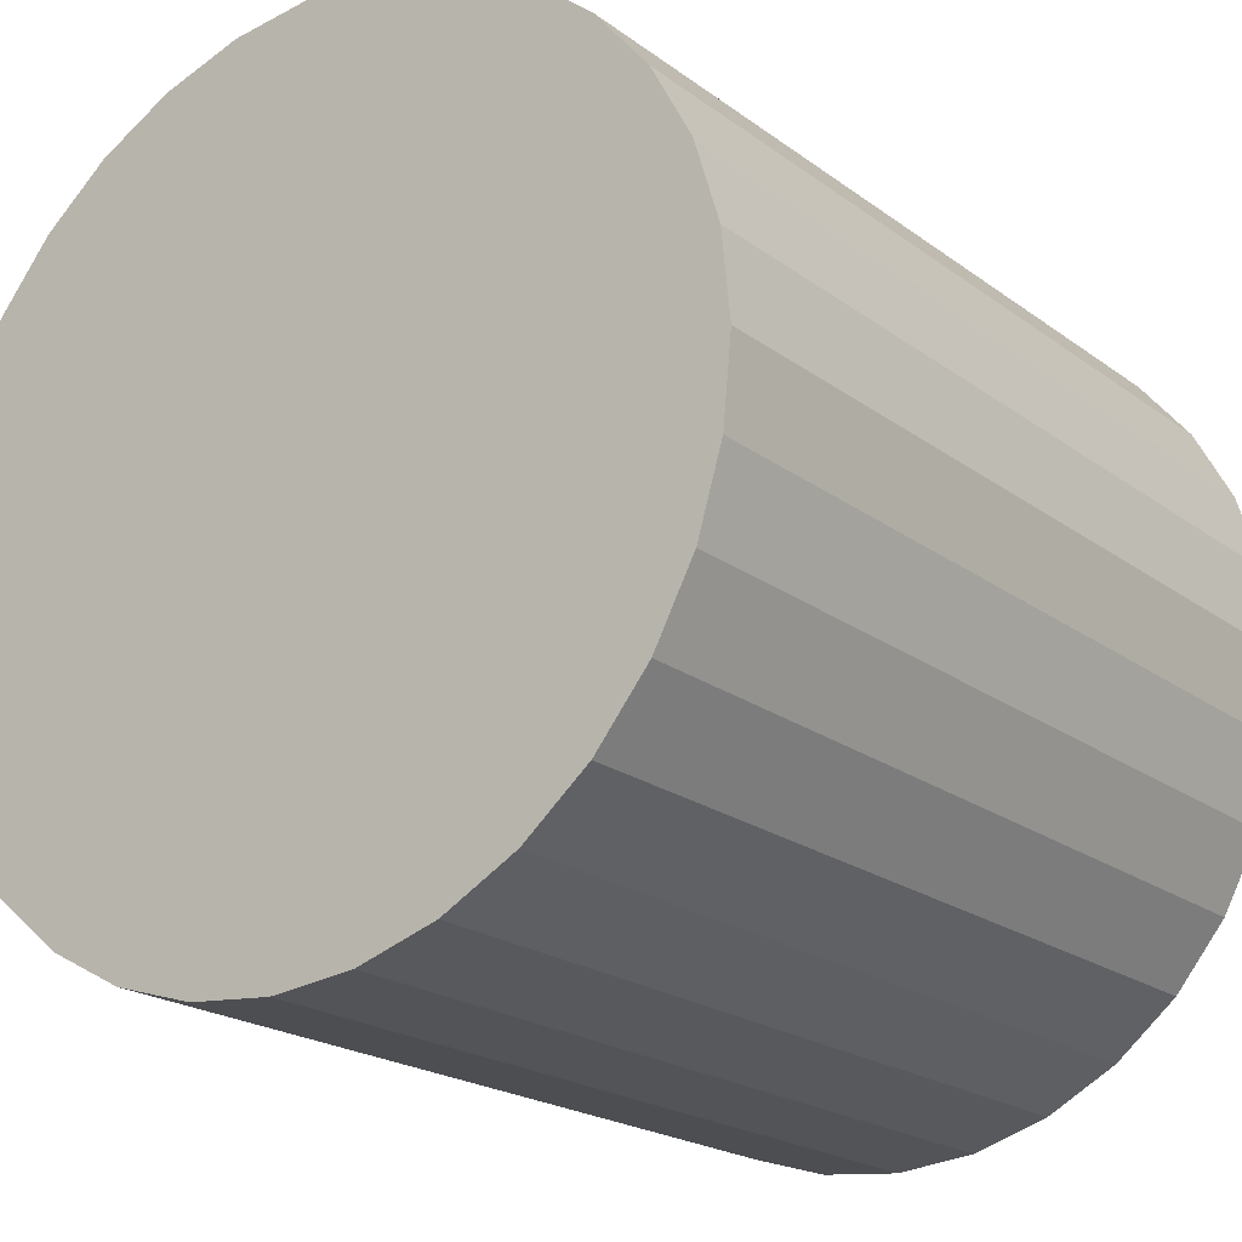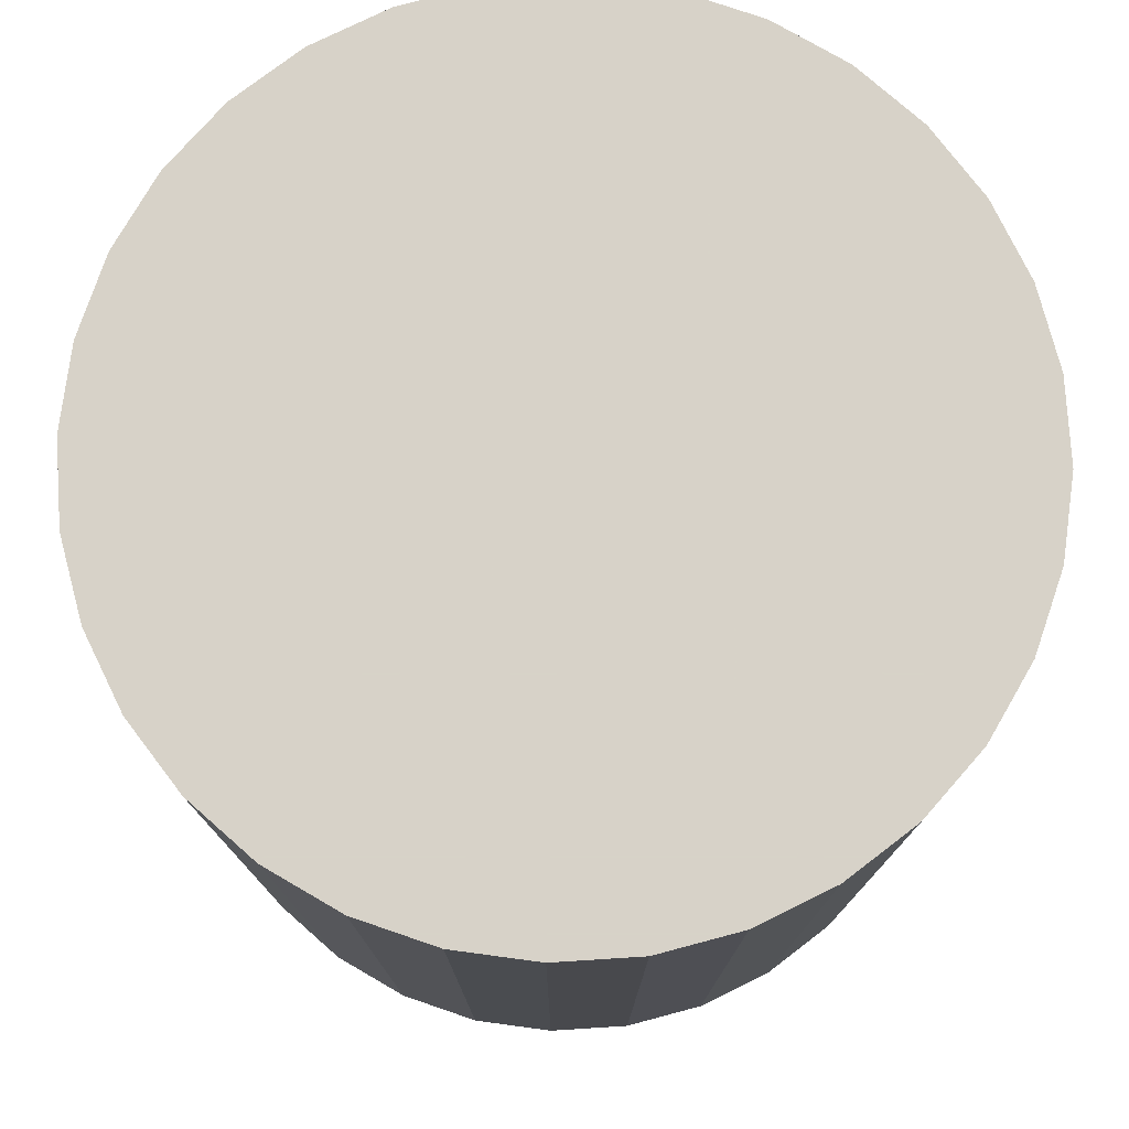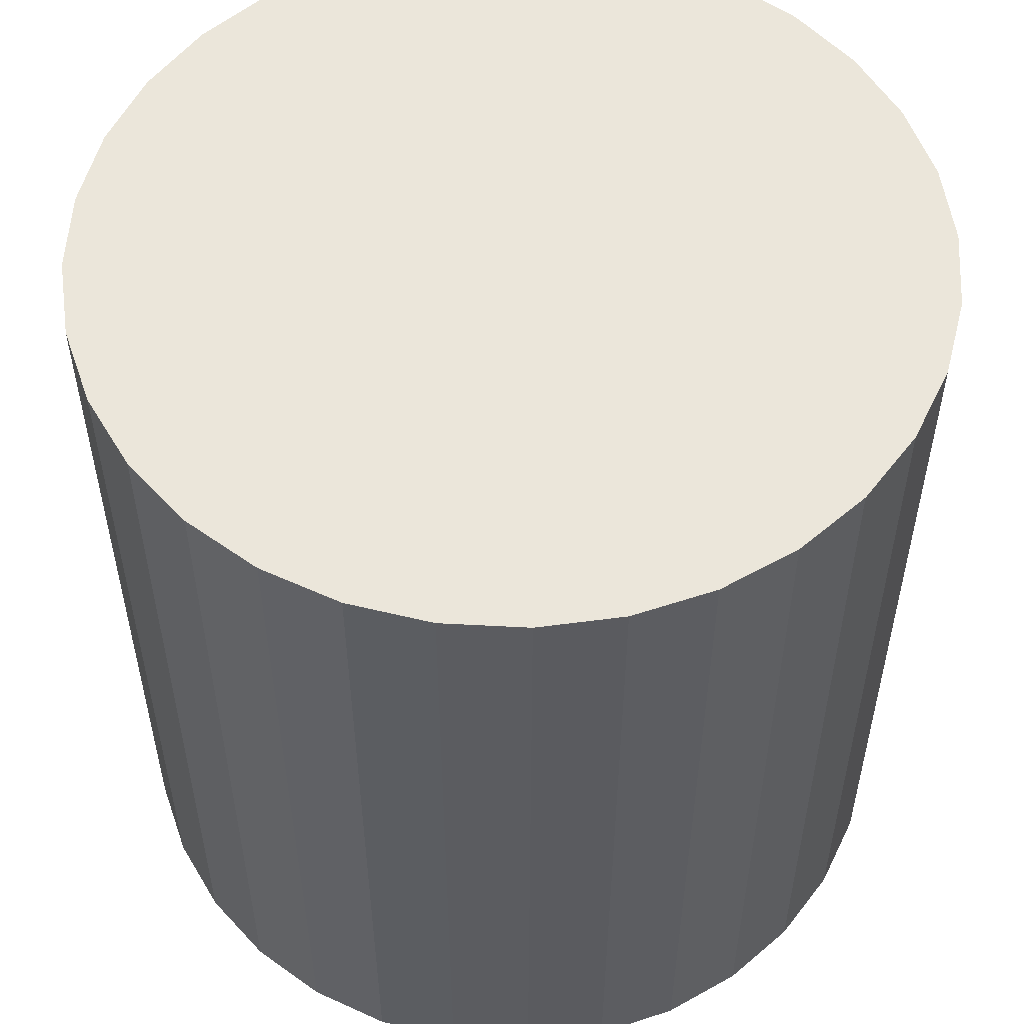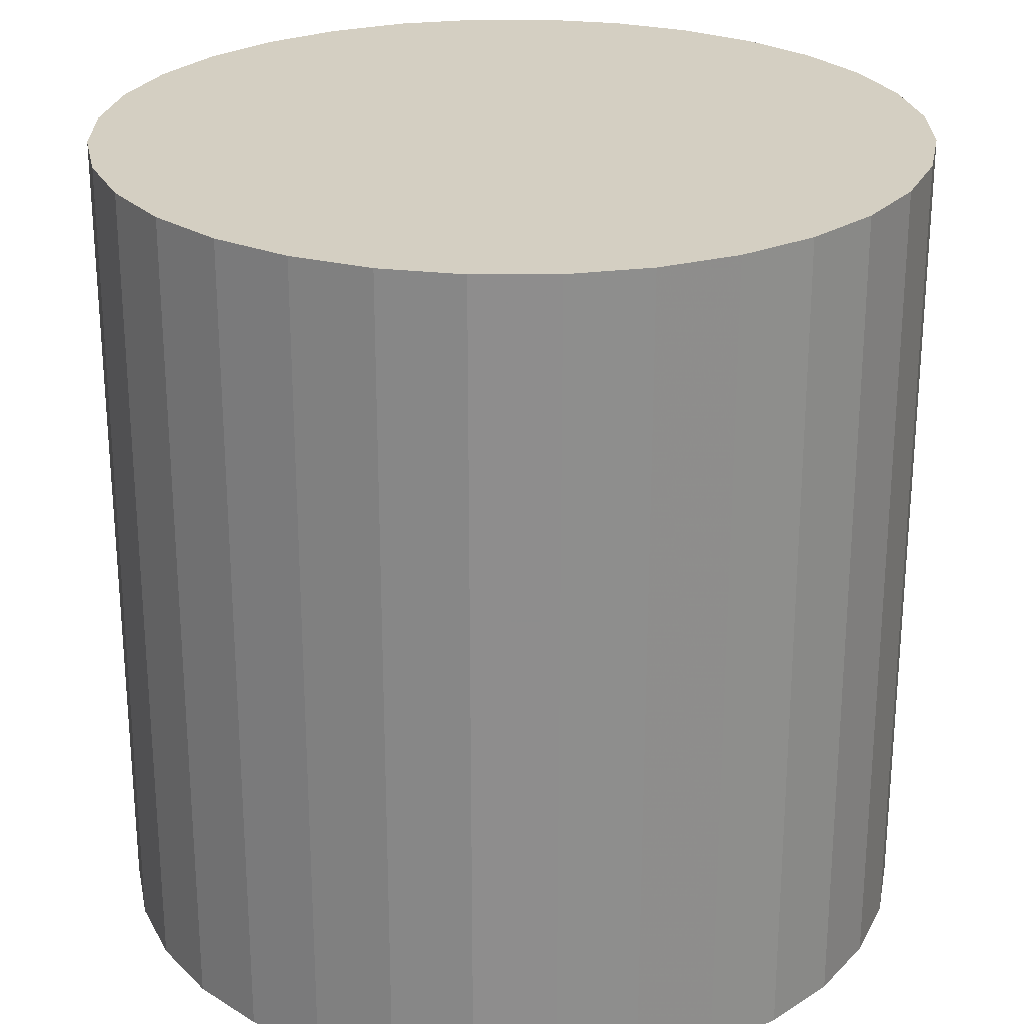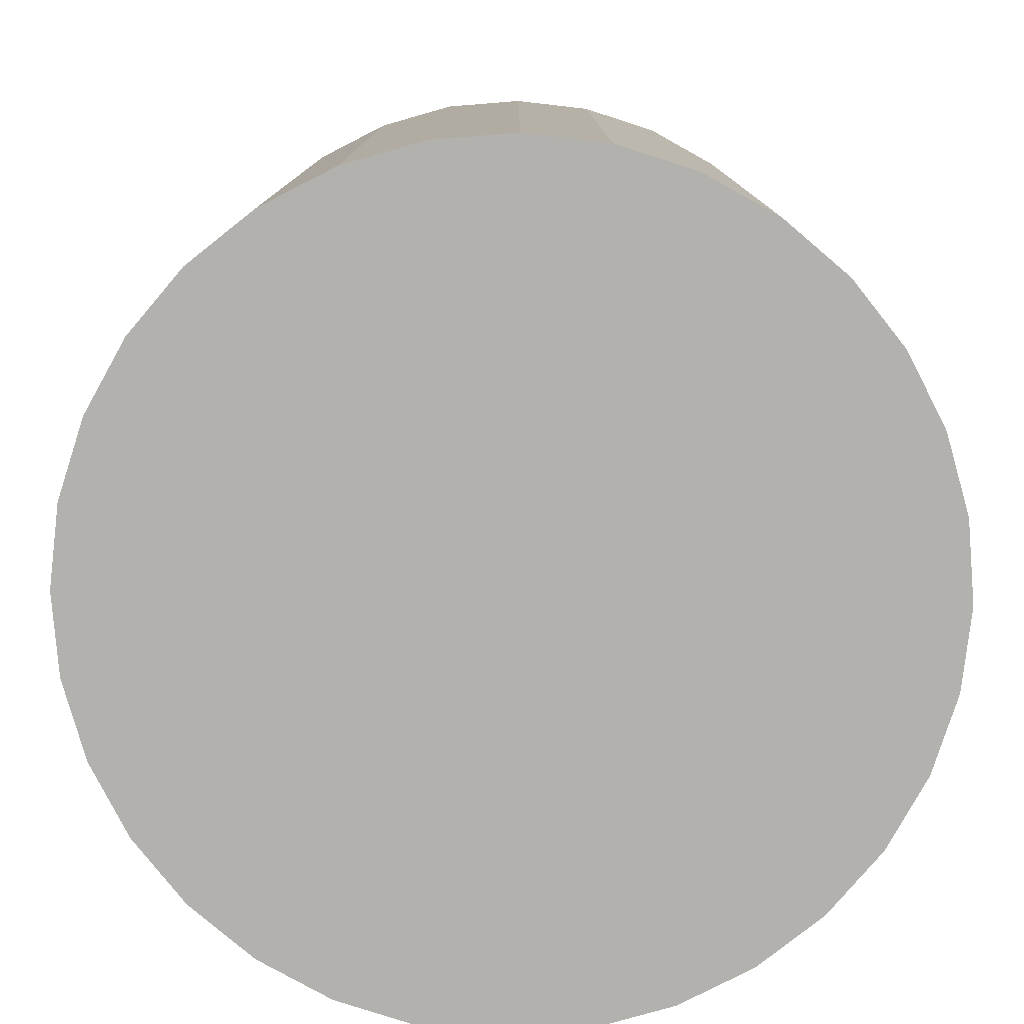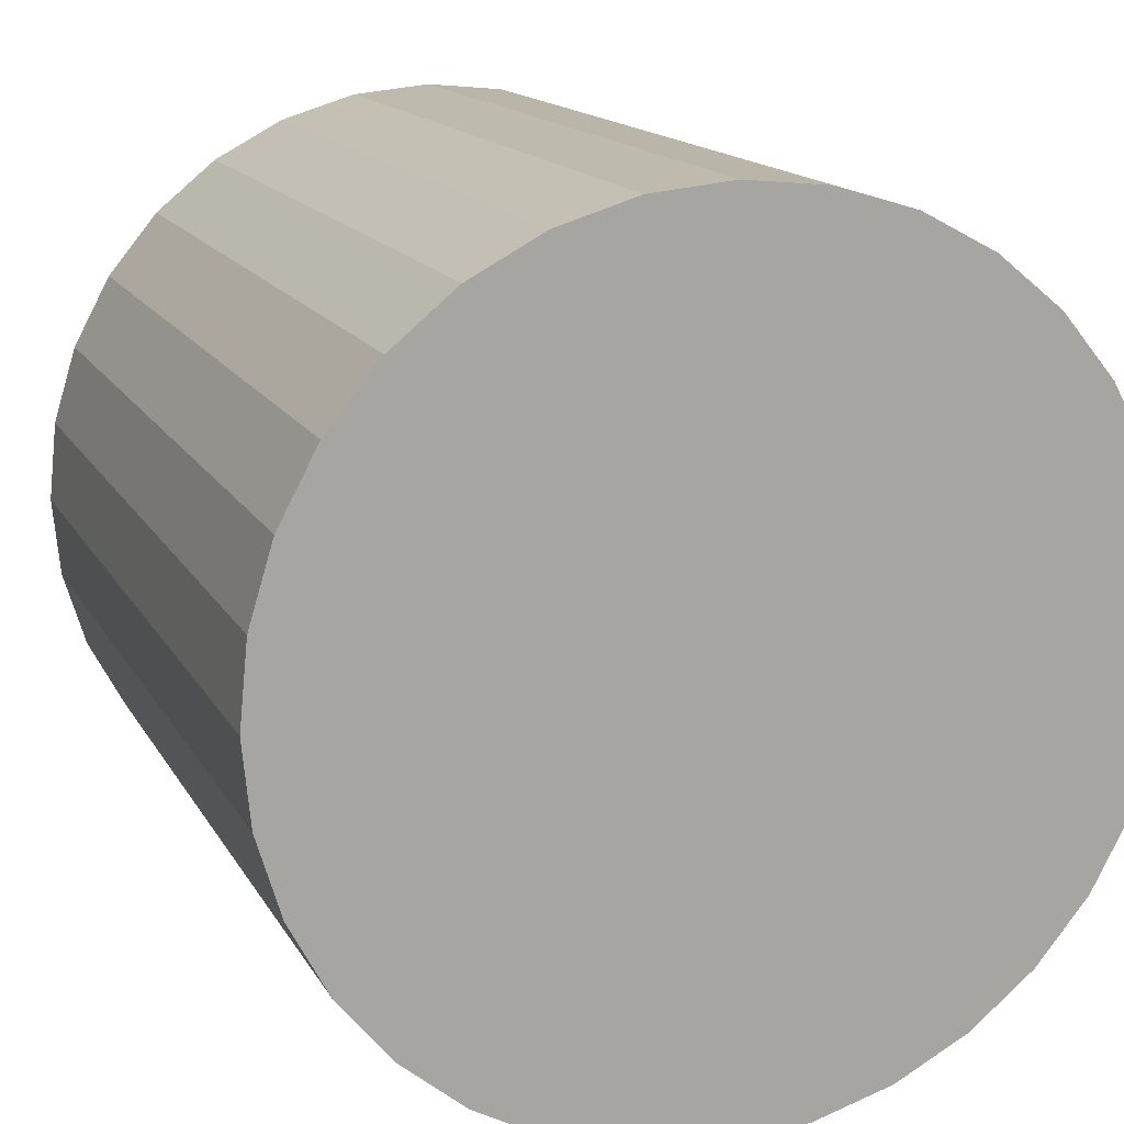
<metadata>
{"format":"obj","ext":"obj","renderer":"f3d","projection":"perspective","resolution":1024,"background":"white","views":[{"elev":-20.6,"azim":-142.7,"up":"+Y"},{"elev":77.3,"azim":69.5,"up":"+Z"},{"elev":54.7,"azim":87.6,"up":"+Z"},{"elev":25.4,"azim":84.0,"up":"+Z"},{"elev":-79.3,"azim":-113.5,"up":"+Z"},{"elev":14.7,"azim":-19.6,"up":"+Y"}]}
</metadata>
<code>
v 0 0 -0.0252
v 0.025 0 -0.0252
v 0.025 0 0.0252
v 0 0 0.0252
v 0.02452 0.004876 -0.0252
v 0.02452 0.004876 0.0252
v 0.02309 0.009565 -0.0252
v 0.02309 0.009565 0.0252
v 0.02078 0.01389 -0.0252
v 0.02078 0.01389 0.0252
v 0.01767 0.01767 -0.0252
v 0.01767 0.01767 0.0252
v 0.01389 0.02078 -0.0252
v 0.01389 0.02078 0.0252
v 0.009565 0.02309 -0.0252
v 0.009565 0.02309 0.0252
v 0.004876 0.02452 -0.0252
v 0.004876 0.02452 0.0252
v 0 0.025 -0.0252
v 0 0.025 0.0252
v -0.004876 0.02452 -0.0252
v -0.004876 0.02452 0.0252
v -0.009565 0.02309 -0.0252
v -0.009565 0.02309 0.0252
v -0.01389 0.02078 -0.0252
v -0.01389 0.02078 0.0252
v -0.01767 0.01767 -0.0252
v -0.01767 0.01767 0.0252
v -0.02078 0.01389 -0.0252
v -0.02078 0.01389 0.0252
v -0.02309 0.009565 -0.0252
v -0.02309 0.009565 0.0252
v -0.02452 0.004876 -0.0252
v -0.02452 0.004876 0.0252
v -0.025 0 -0.0252
v -0.025 0 0.0252
v -0.02452 -0.004876 -0.0252
v -0.02452 -0.004876 0.0252
v -0.02309 -0.009565 -0.0252
v -0.02309 -0.009565 0.0252
v -0.02078 -0.01389 -0.0252
v -0.02078 -0.01389 0.0252
v -0.01767 -0.01767 -0.0252
v -0.01767 -0.01767 0.0252
v -0.01389 -0.02078 -0.0252
v -0.01389 -0.02078 0.0252
v -0.009565 -0.02309 -0.0252
v -0.009565 -0.02309 0.0252
v -0.004876 -0.02452 -0.0252
v -0.004876 -0.02452 0.0252
v -0 -0.025 -0.0252
v -0 -0.025 0.0252
v 0.004876 -0.02452 -0.0252
v 0.004876 -0.02452 0.0252
v 0.009565 -0.02309 -0.0252
v 0.009565 -0.02309 0.0252
v 0.01389 -0.02078 -0.0252
v 0.01389 -0.02078 0.0252
v 0.01767 -0.01767 -0.0252
v 0.01767 -0.01767 0.0252
v 0.02078 -0.01389 -0.0252
v 0.02078 -0.01389 0.0252
v 0.02309 -0.009565 -0.0252
v 0.02309 -0.009565 0.0252
v 0.02452 -0.004876 -0.0252
v 0.02452 -0.004876 0.0252
f 2 1 5
f 2 5 3
f 3 5 6
f 3 6 4
f 5 1 7
f 5 7 6
f 6 7 8
f 6 8 4
f 7 1 9
f 7 9 8
f 8 9 10
f 8 10 4
f 9 1 11
f 9 11 10
f 10 11 12
f 10 12 4
f 11 1 13
f 11 13 12
f 12 13 14
f 12 14 4
f 13 1 15
f 13 15 14
f 14 15 16
f 14 16 4
f 15 1 17
f 15 17 16
f 16 17 18
f 16 18 4
f 17 1 19
f 17 19 18
f 18 19 20
f 18 20 4
f 19 1 21
f 19 21 20
f 20 21 22
f 20 22 4
f 21 1 23
f 21 23 22
f 22 23 24
f 22 24 4
f 23 1 25
f 23 25 24
f 24 25 26
f 24 26 4
f 25 1 27
f 25 27 26
f 26 27 28
f 26 28 4
f 27 1 29
f 27 29 28
f 28 29 30
f 28 30 4
f 29 1 31
f 29 31 30
f 30 31 32
f 30 32 4
f 31 1 33
f 31 33 32
f 32 33 34
f 32 34 4
f 33 1 35
f 33 35 34
f 34 35 36
f 34 36 4
f 35 1 37
f 35 37 36
f 36 37 38
f 36 38 4
f 37 1 39
f 37 39 38
f 38 39 40
f 38 40 4
f 39 1 41
f 39 41 40
f 40 41 42
f 40 42 4
f 41 1 43
f 41 43 42
f 42 43 44
f 42 44 4
f 43 1 45
f 43 45 44
f 44 45 46
f 44 46 4
f 45 1 47
f 45 47 46
f 46 47 48
f 46 48 4
f 47 1 49
f 47 49 48
f 48 49 50
f 48 50 4
f 49 1 51
f 49 51 50
f 50 51 52
f 50 52 4
f 51 1 53
f 51 53 52
f 52 53 54
f 52 54 4
f 53 1 55
f 53 55 54
f 54 55 56
f 54 56 4
f 55 1 57
f 55 57 56
f 56 57 58
f 56 58 4
f 57 1 59
f 57 59 58
f 58 59 60
f 58 60 4
f 59 1 61
f 59 61 60
f 60 61 62
f 60 62 4
f 61 1 63
f 61 63 62
f 62 63 64
f 62 64 4
f 63 1 65
f 63 65 64
f 64 65 66
f 64 66 4
f 65 1 2
f 65 2 66
f 66 2 3
f 66 3 4

</code>
